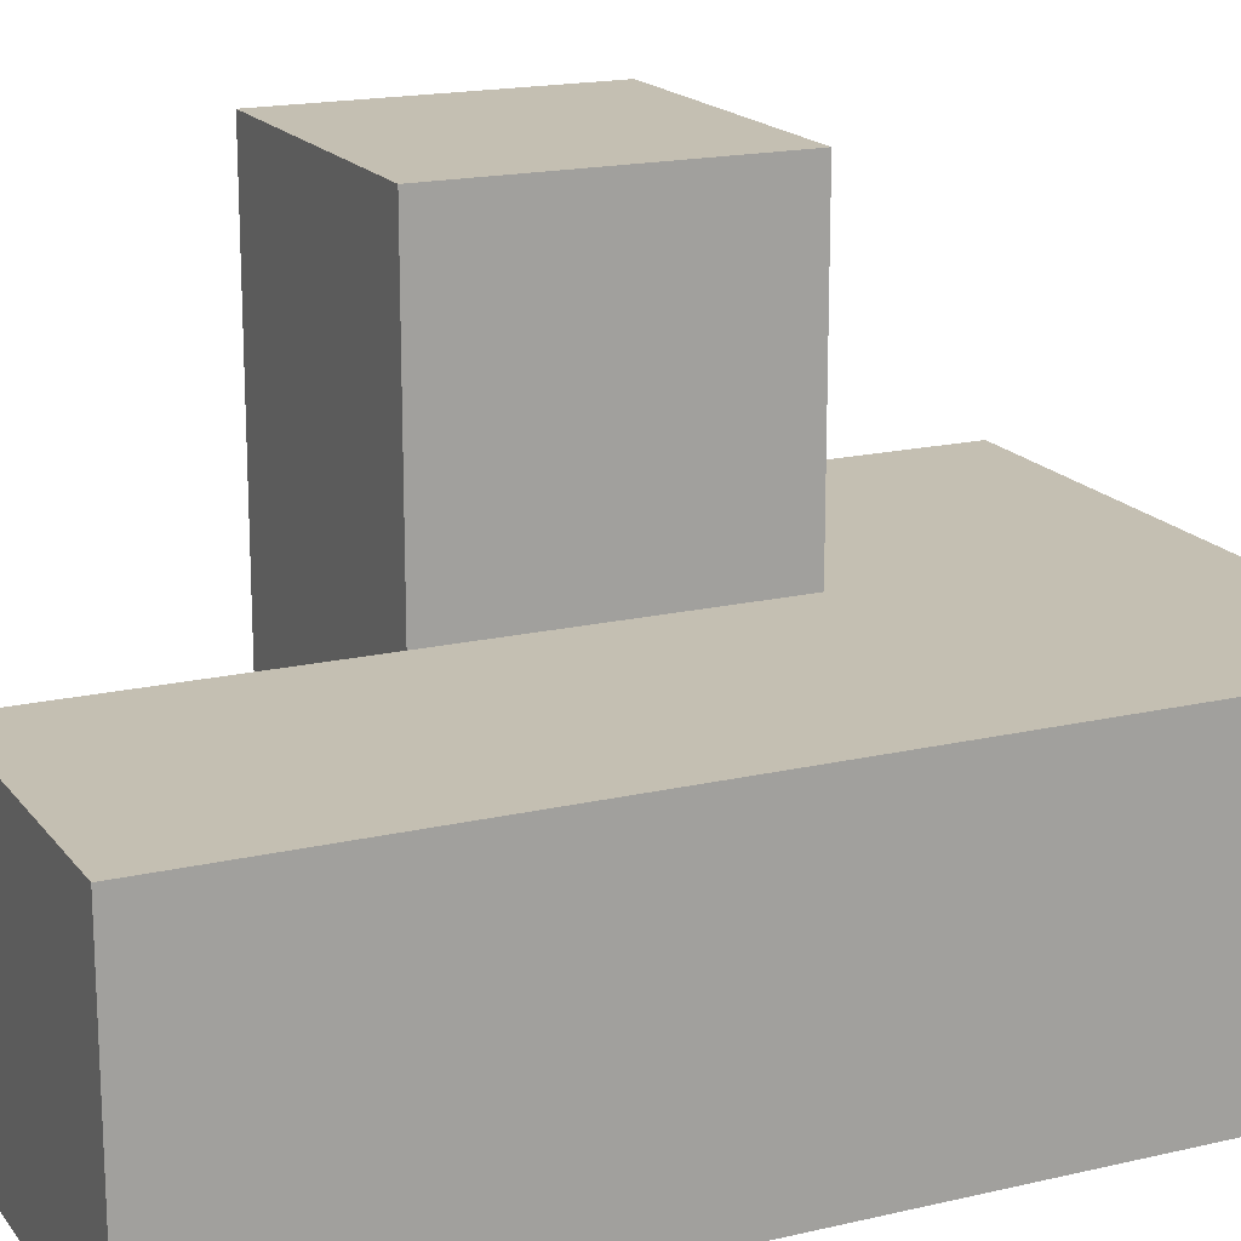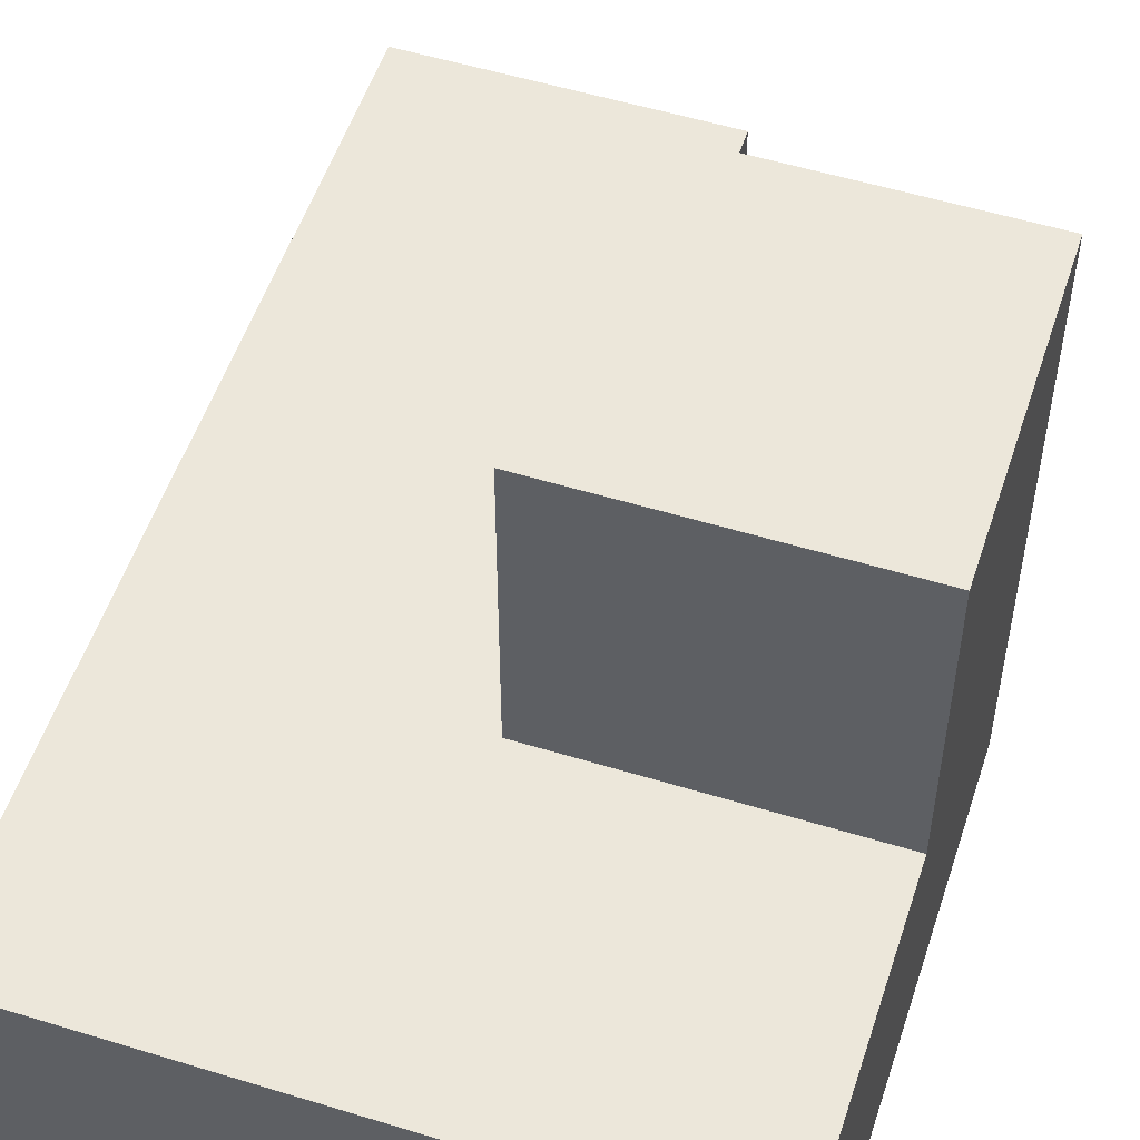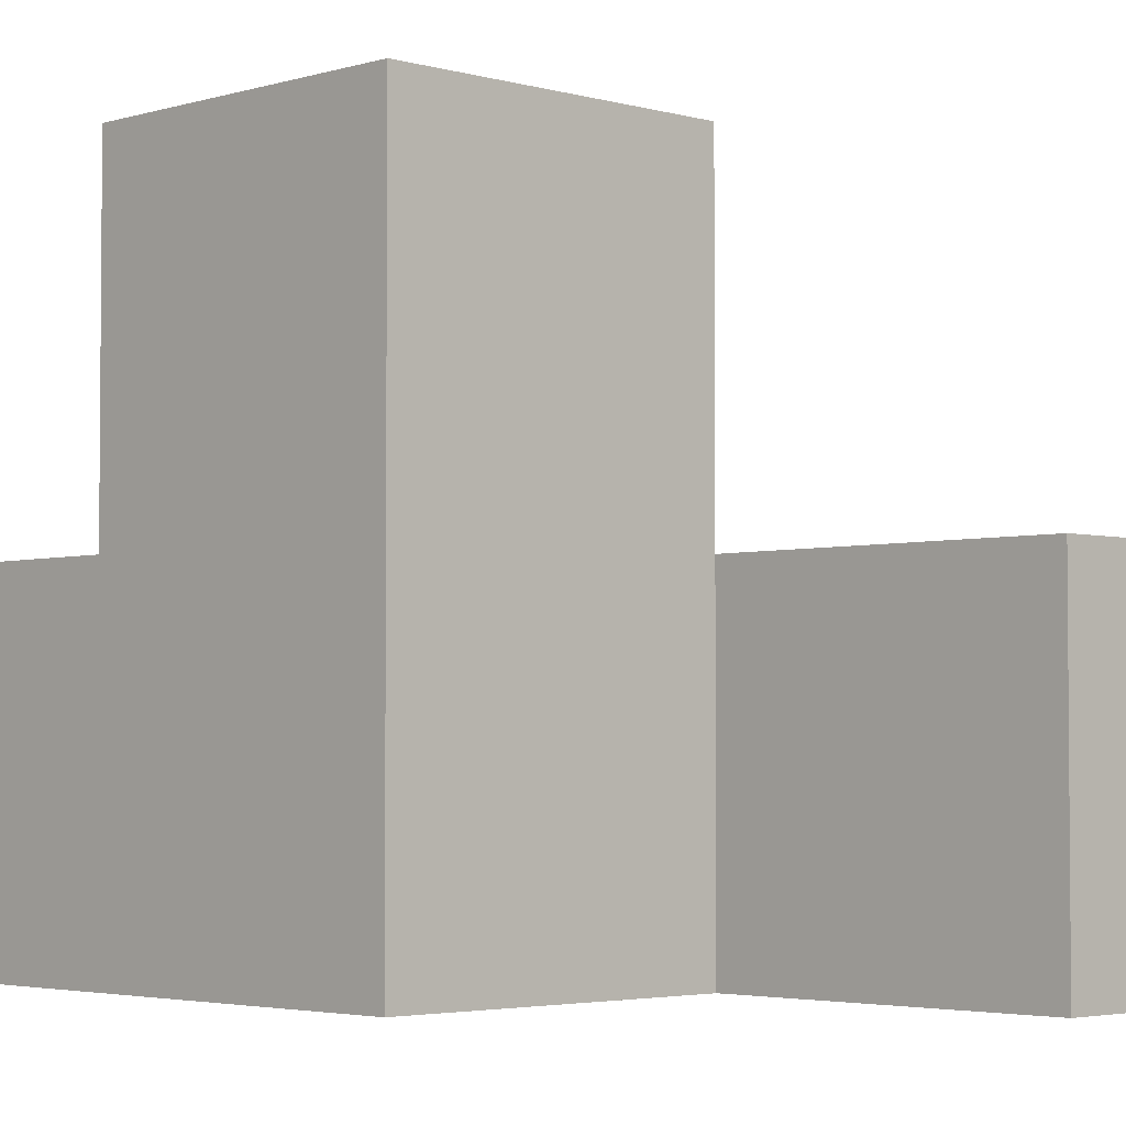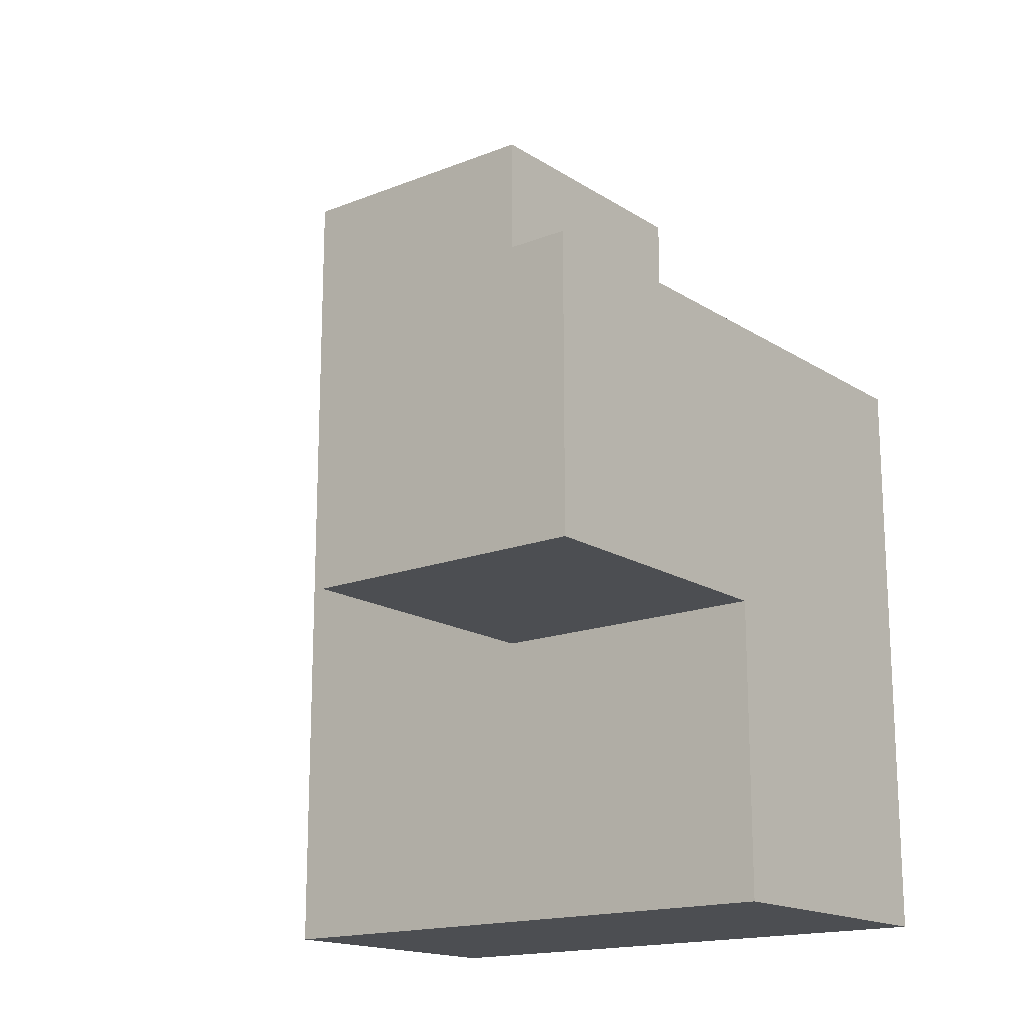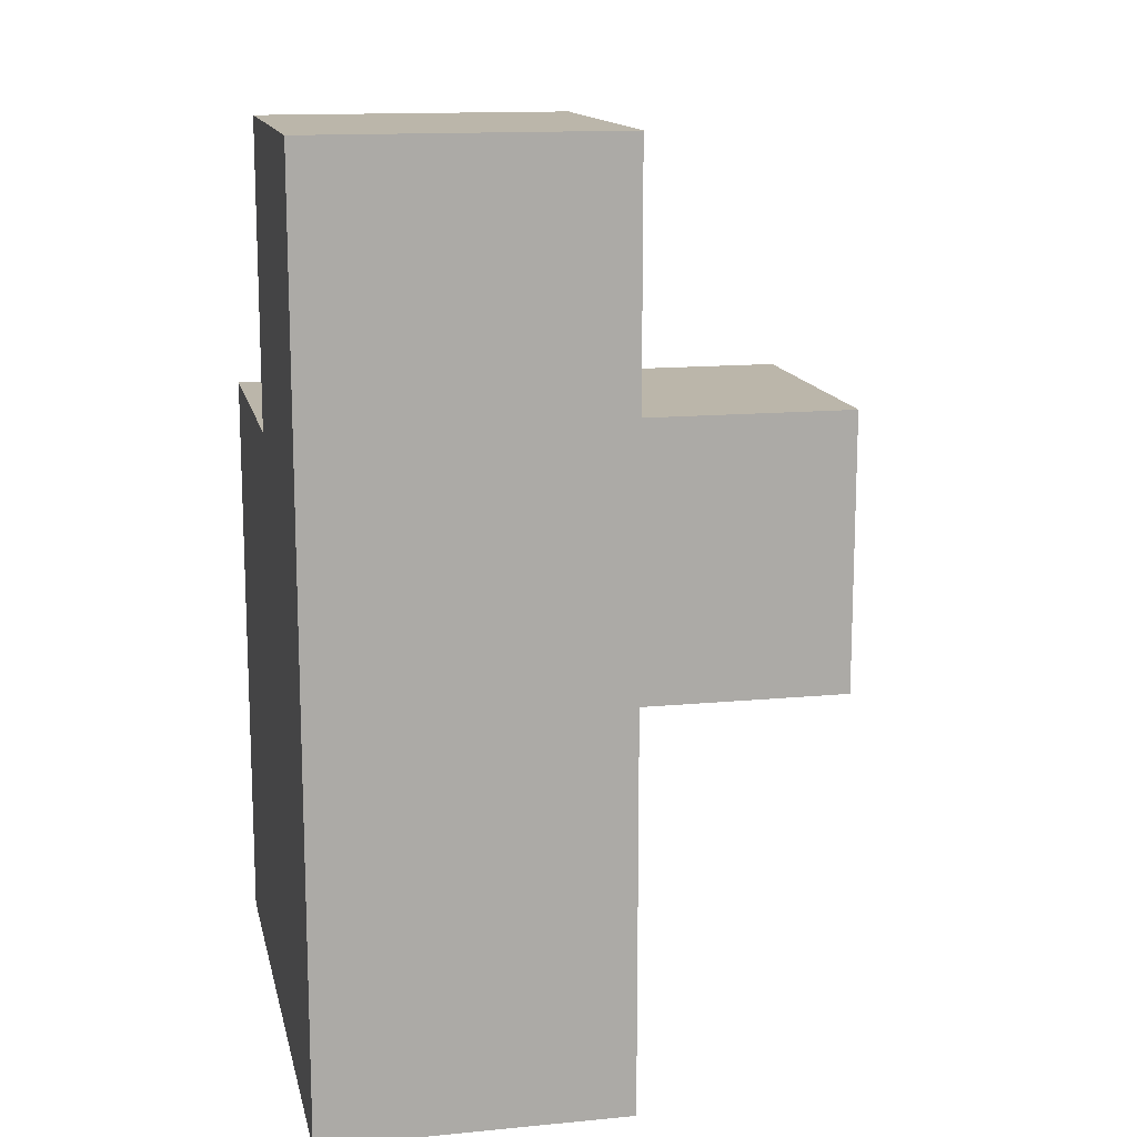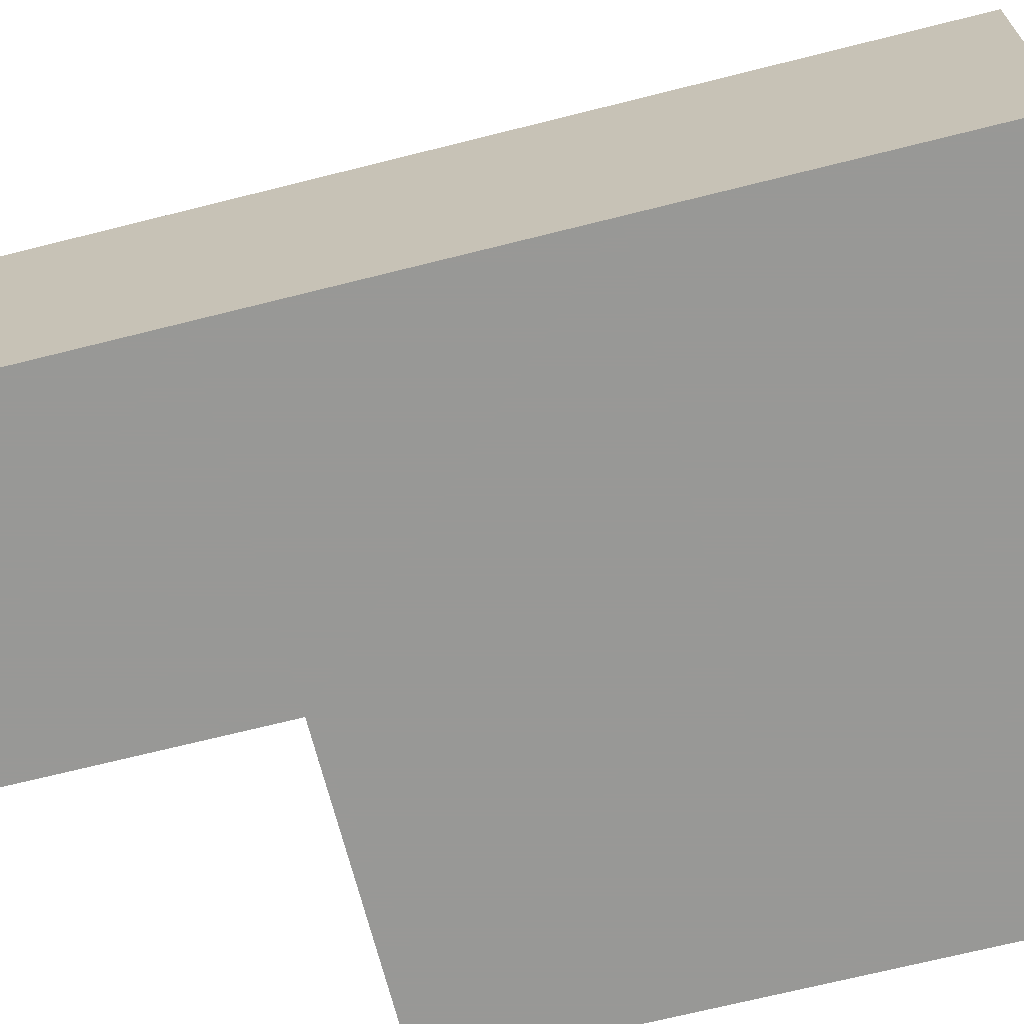
<metadata>
{"format":"obj","ext":"obj","renderer":"f3d","projection":"perspective","resolution":1024,"background":"white","views":[{"elev":17.6,"azim":-114.9,"up":"+Z"},{"elev":53.7,"azim":18.1,"up":"+Z"},{"elev":-3.3,"azim":135.8,"up":"+Z"},{"elev":-16.8,"azim":38.5,"up":"+Y"},{"elev":13.9,"azim":-102.1,"up":"+Y"},{"elev":-68.5,"azim":-75.8,"up":"+Z"}]}
</metadata>
<code>
v 1.99 0.01385 1.997
v 1.99 1.994 1.997
v 1.99 1.004 2.987
v 1 1.994 1.997
v 0.01 0.01385 1.007
v 0.01 1.994 1.007
v 1 0.01385 1.007
v 1 1.004 2.987
v 1.99 0.01385 1.007
v 1.99 1.004 1.997
v 1.99 1.994 1.007
v 0.01 1.004 1.997
v 0.01 2.984 1.997
v 1 1.994 1.007
v 1 2.984 1.997
v 1 1.004 1.997
v 0.01 1.004 1.007
v 1.99 1.994 2.987
v 1.99 1.004 1.007
v 0.01 2.984 1.007
v 1 2.984 1.007
v 1 1.994 2.987
v 0.01 0.01385 1.997
v 0.01 1.994 1.997
v 1 0.01385 1.997
v 1 1.004 1.007
f 19 26 11
f 14 11 26
f 11 14 2
f 4 2 14
f 19 11 10
f 2 10 11
f 9 7 19
f 26 19 7
f 25 1 16
f 10 16 1
f 7 9 25
f 1 25 9
f 9 19 1
f 10 1 19
f 26 17 14
f 6 14 17
f 12 16 24
f 4 24 16
f 6 17 24
f 12 24 17
f 8 3 22
f 18 22 3
f 16 10 8
f 3 8 10
f 2 4 18
f 22 18 4
f 4 16 22
f 8 22 16
f 10 2 3
f 18 3 2
f 14 6 21
f 20 21 6
f 24 4 13
f 15 13 4
f 21 20 15
f 13 15 20
f 20 6 13
f 24 13 6
f 14 21 4
f 15 4 21
f 7 5 26
f 17 26 5
f 23 25 12
f 16 12 25
f 5 7 23
f 25 23 7
f 17 5 12
f 23 12 5

</code>
